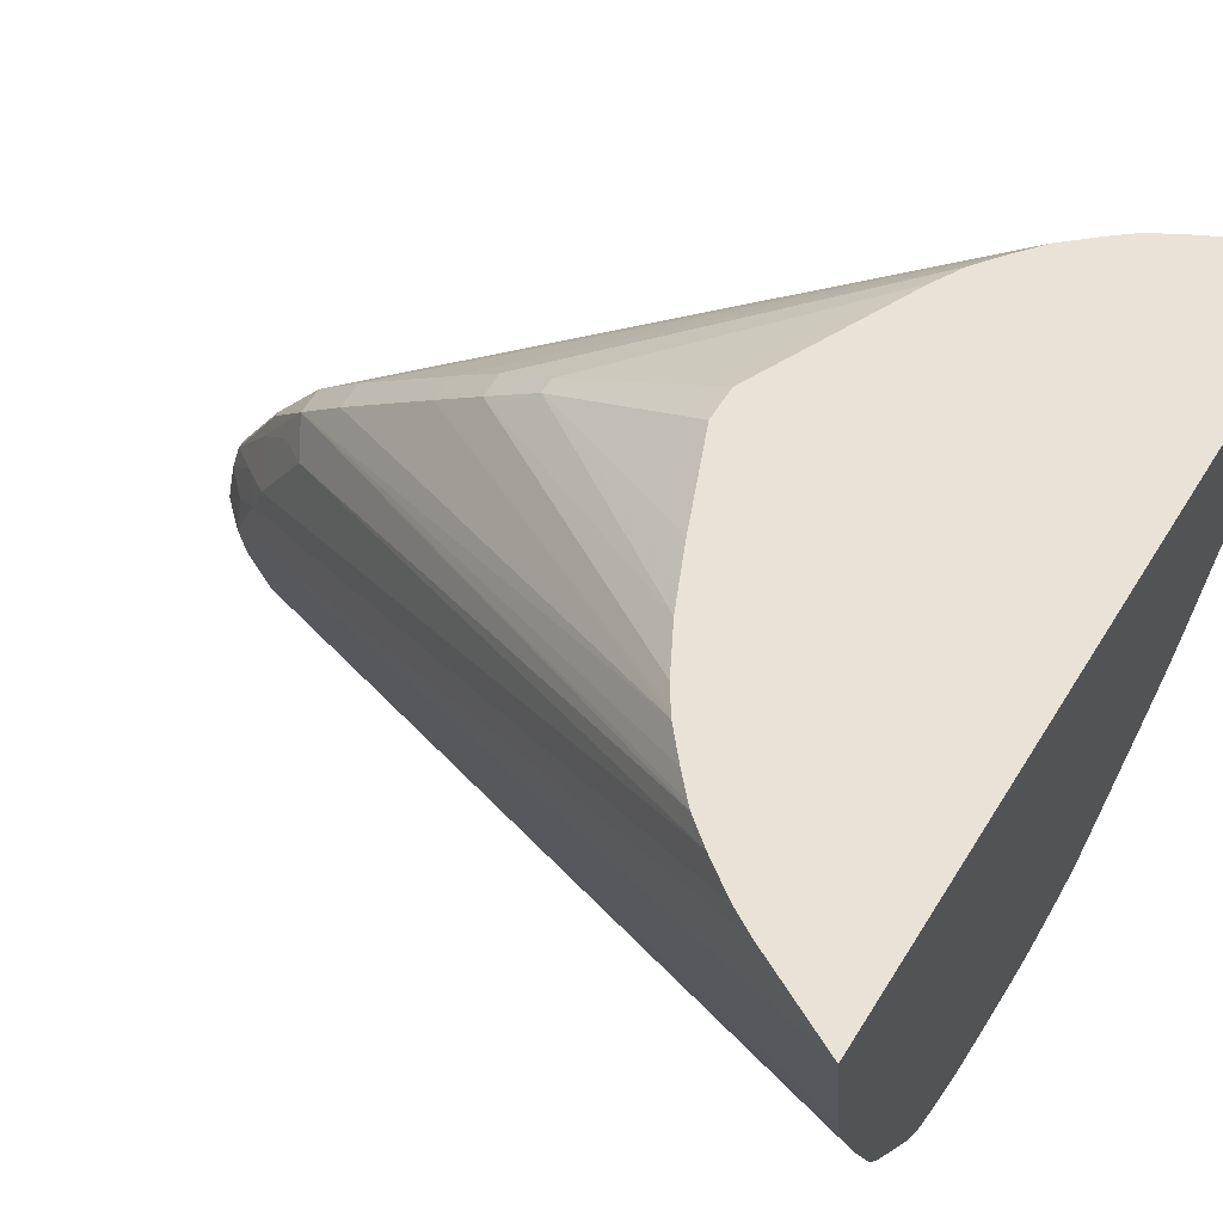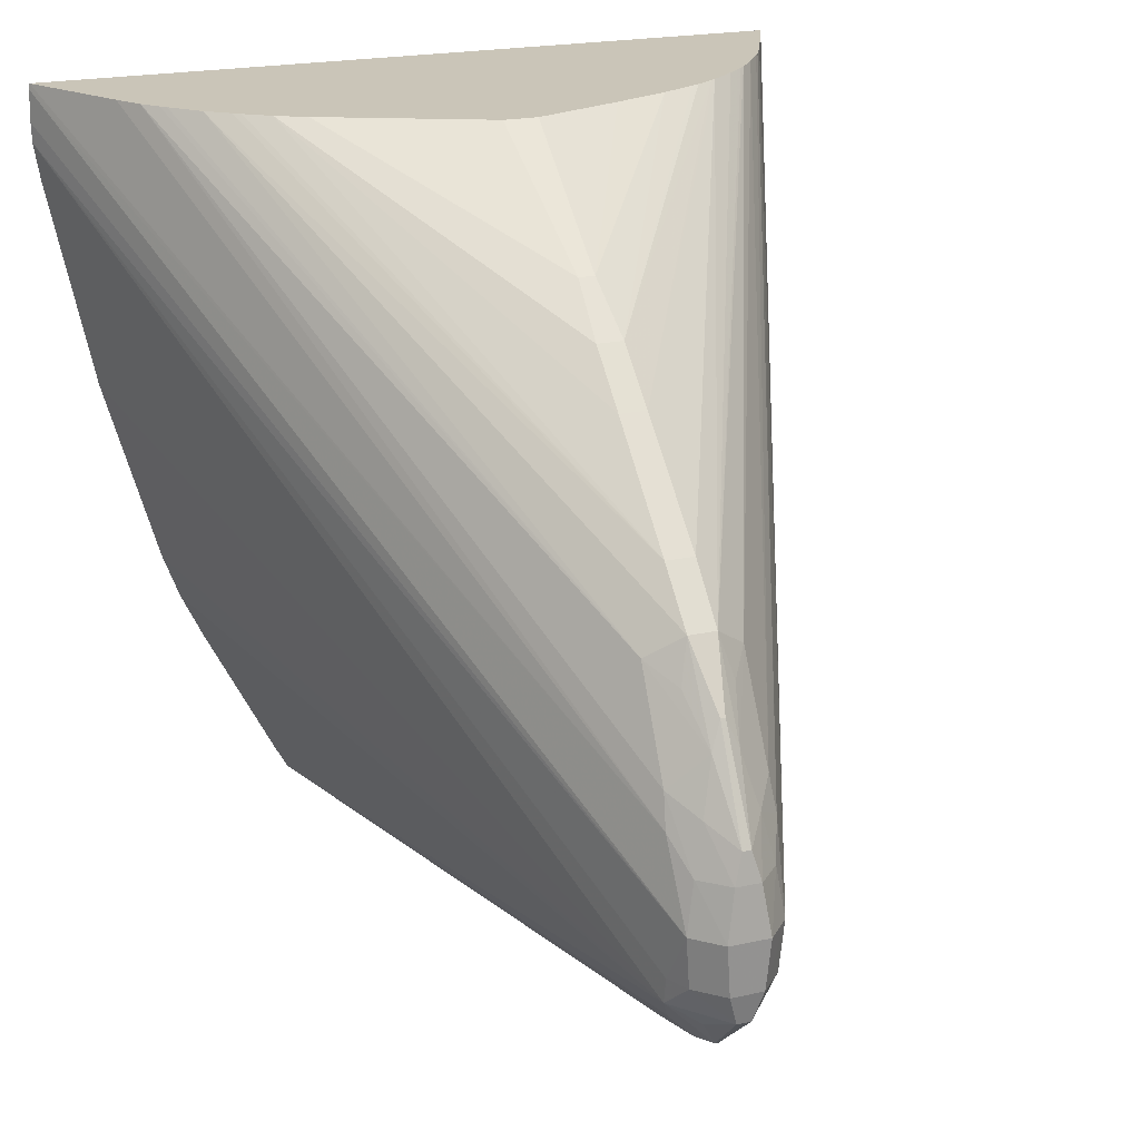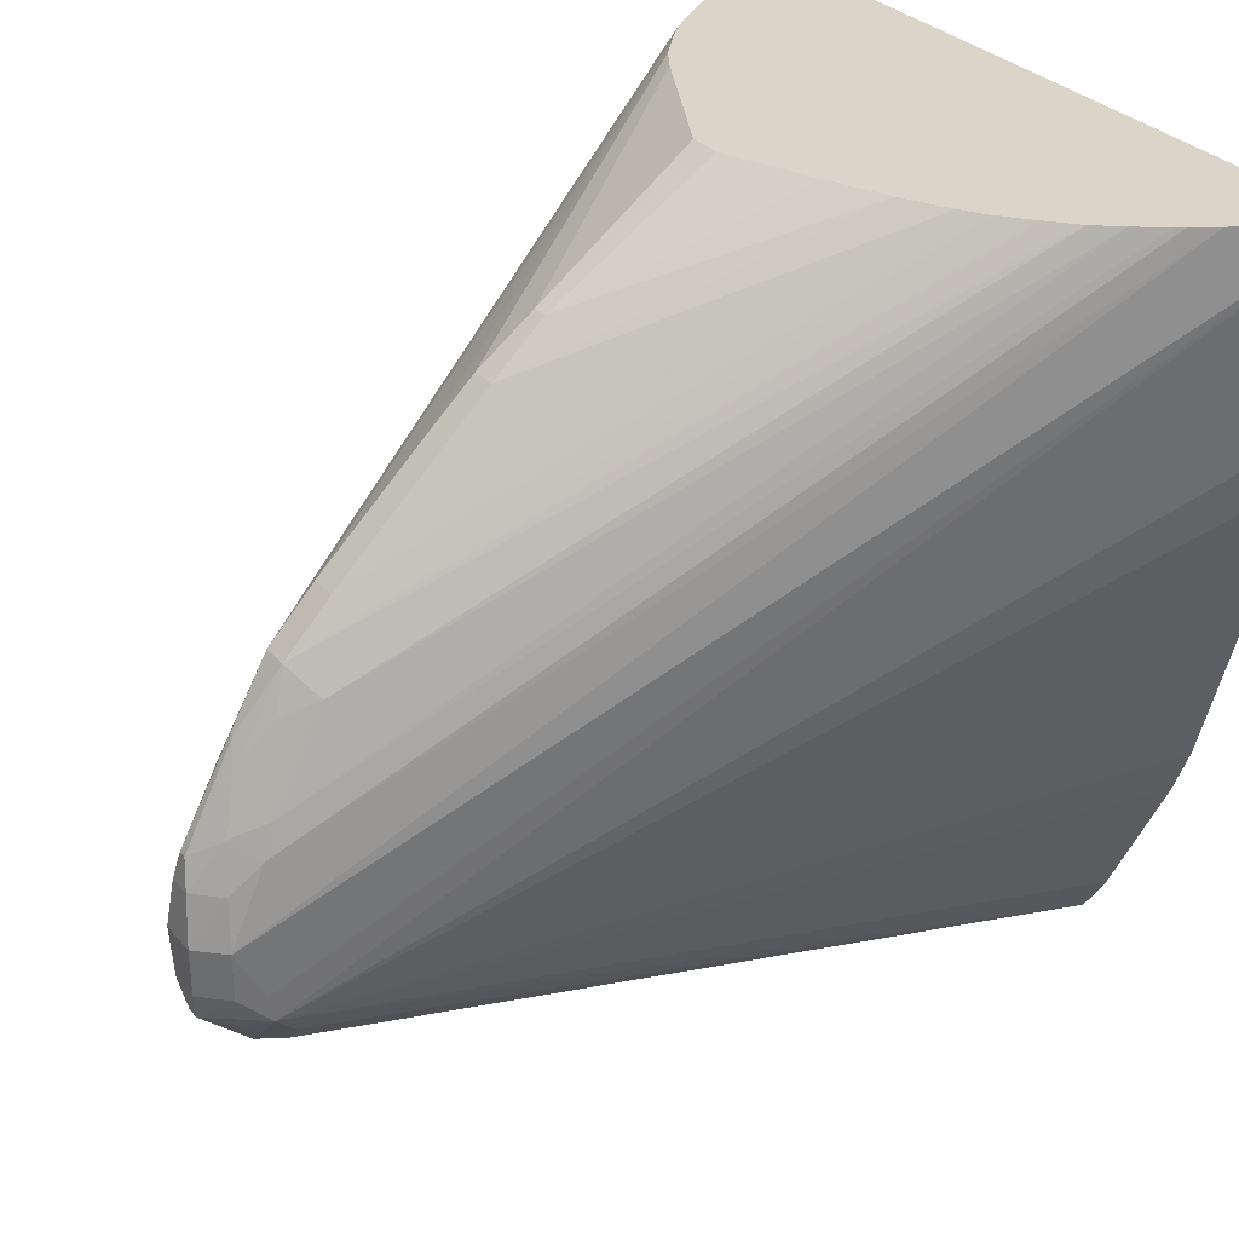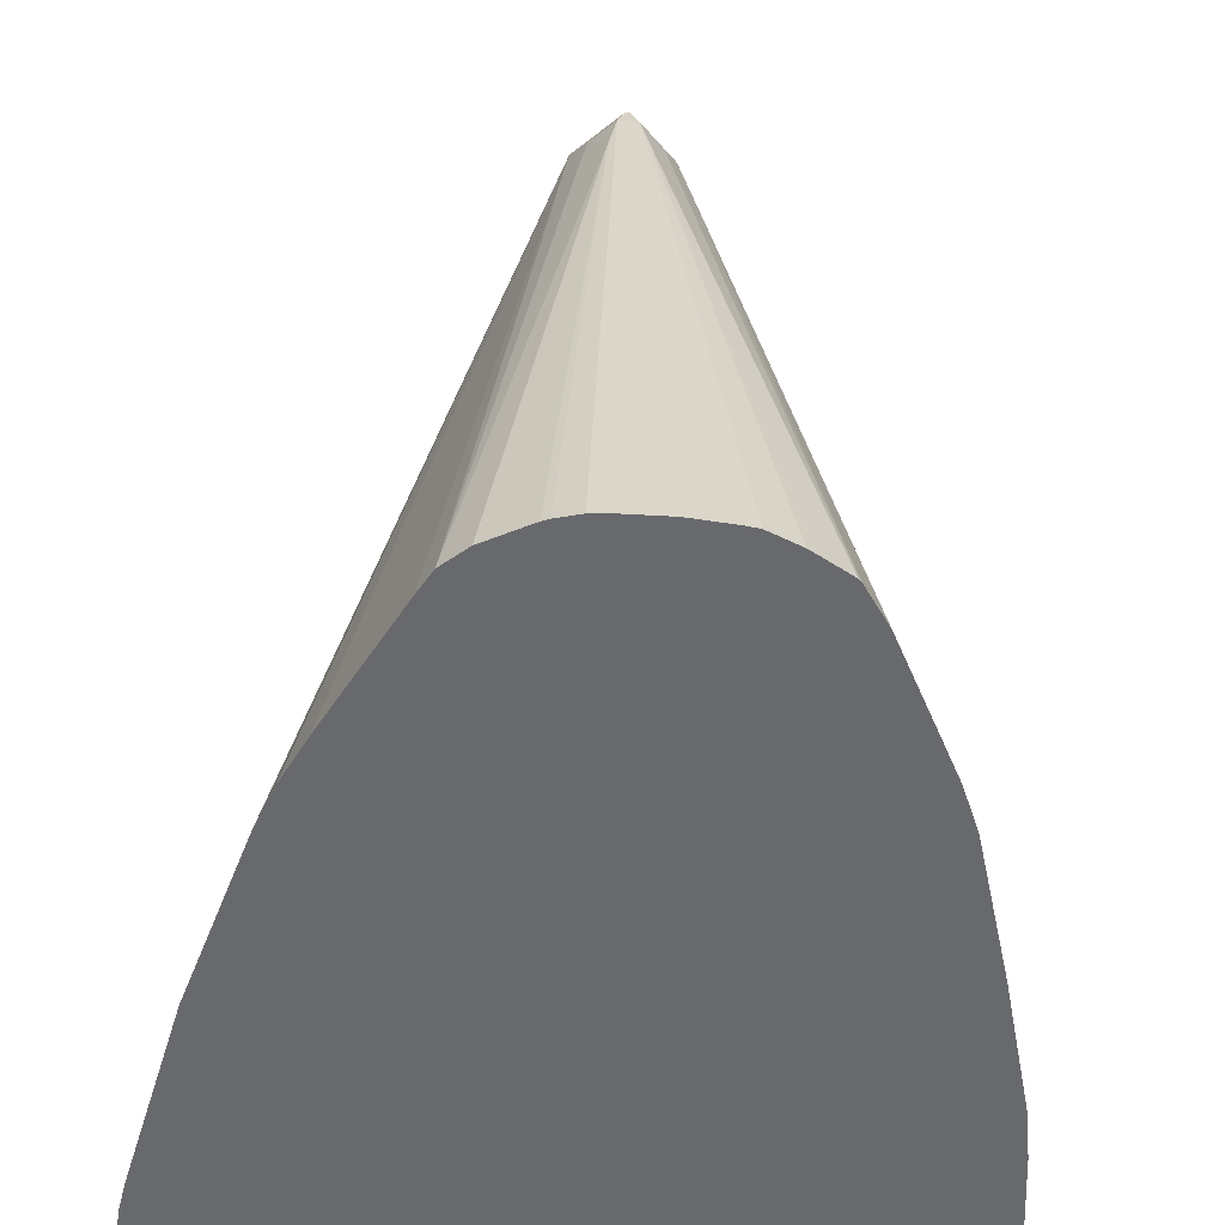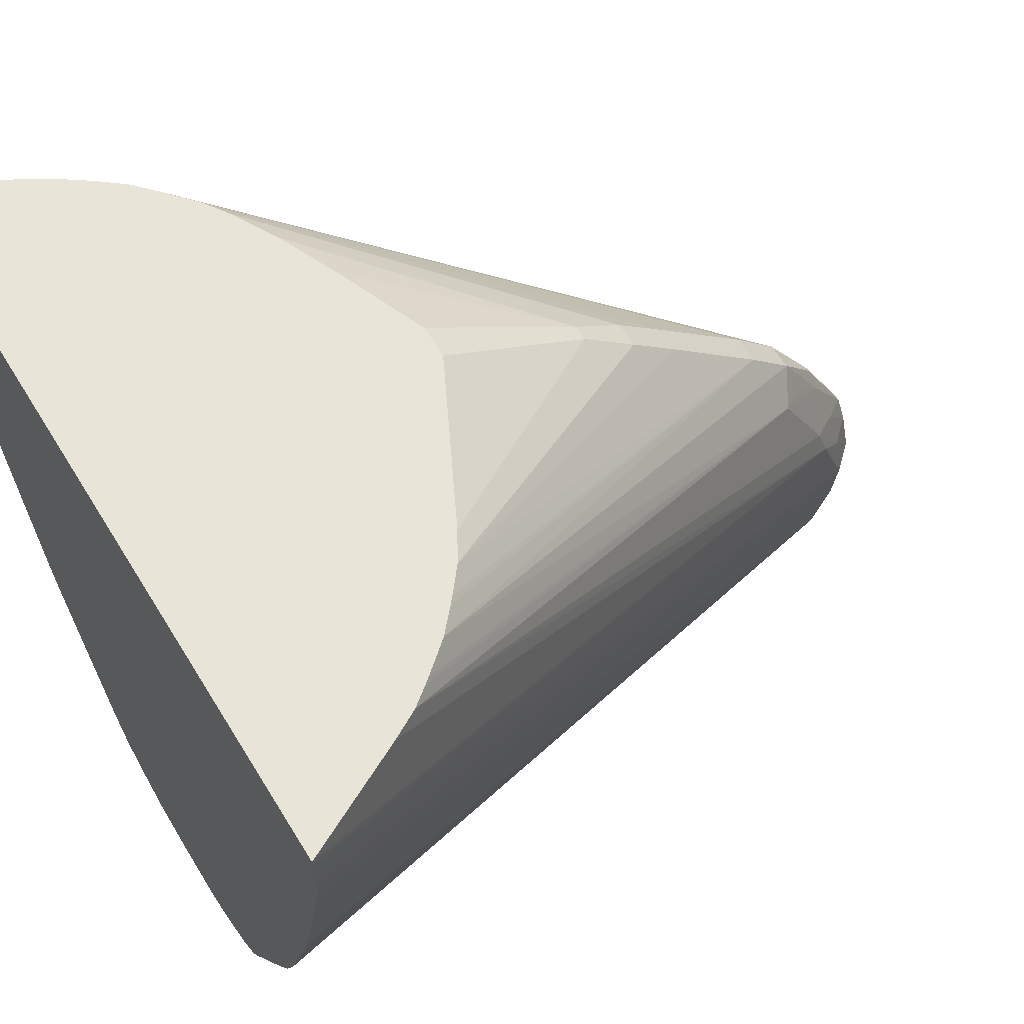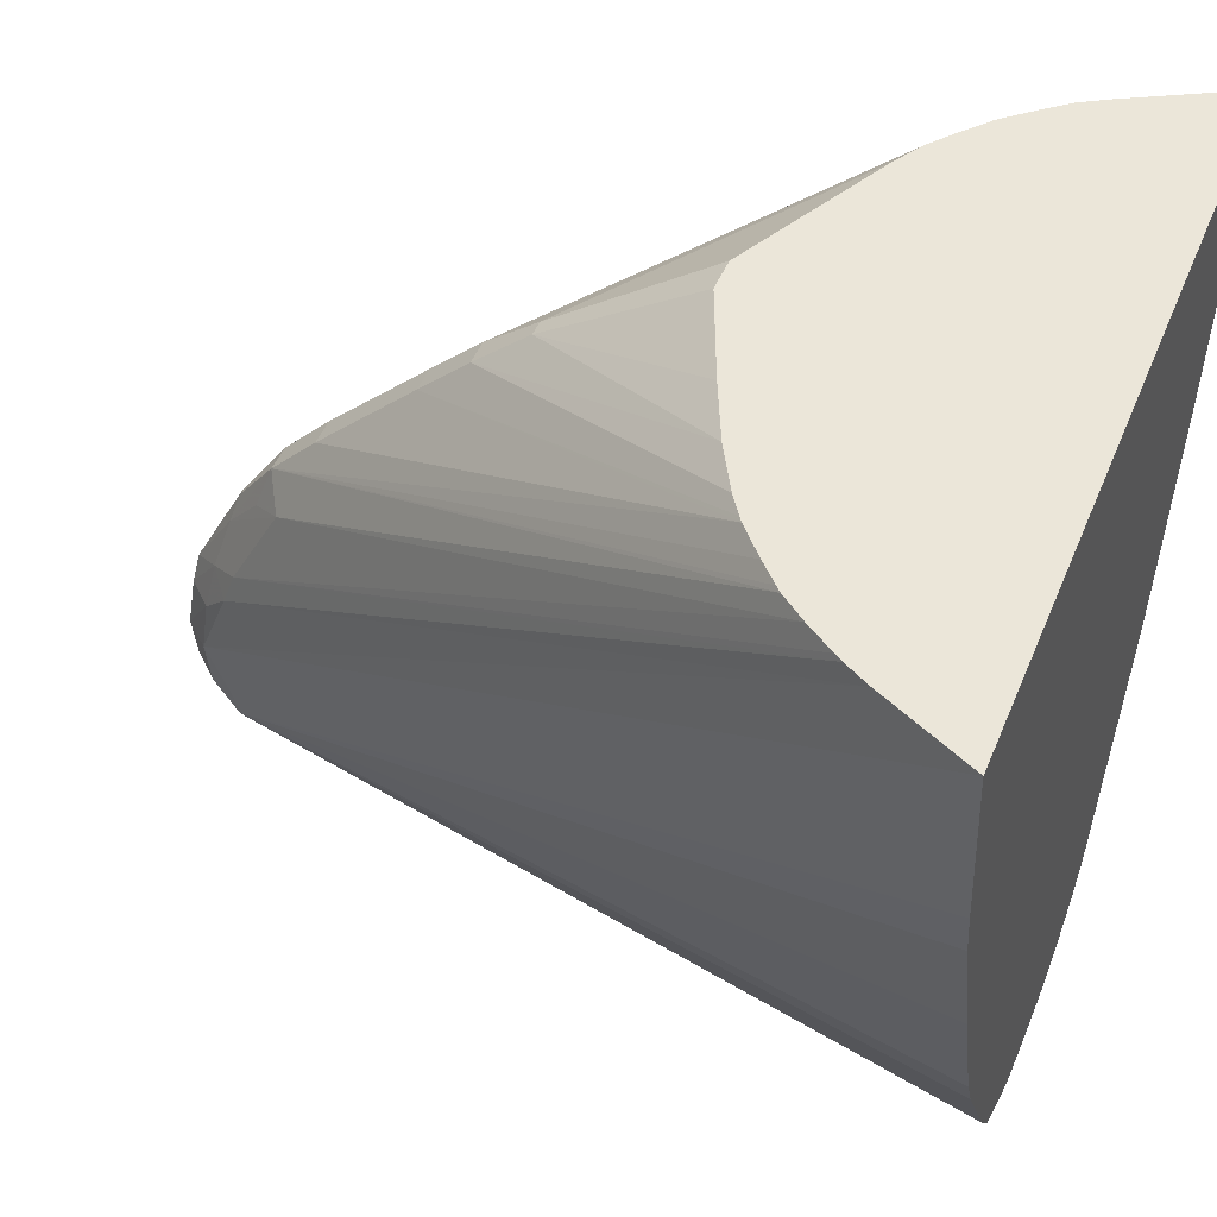
<metadata>
{"format":"obj","ext":"obj","renderer":"f3d","projection":"perspective","resolution":1024,"background":"white","views":[{"elev":62.5,"azim":122.0,"up":"+Y"},{"elev":20.3,"azim":-22.2,"up":"+Y"},{"elev":29.3,"azim":57.9,"up":"+Y"},{"elev":-52.8,"azim":-4.9,"up":"+Z"},{"elev":60.5,"azim":-121.3,"up":"+Y"},{"elev":47.9,"azim":111.7,"up":"+Y"}]}
</metadata>
<code>
v 0.0008906 -0.06961 -0.004791
v -0.0005087 -0.06958 -0.004791
v 0.002524 -0.06948 -0.004791
v 0.0003706 -0.06618 0.02229
v -0.0003672 -0.06618 0.02229
v -0.0008899 -0.06957 -0.004791
v 0.002987 -0.06941 -0.004791
v 0.001258 -0.06527 0.02229
v 0.001805 -0.06425 0.02325
v 6.572e-05 -0.06601 0.02323
v 0.004155 -0.06891 -0.004791
v 0.0006592 -0.06634 0.02051
v 0.005595 -0.06808 -0.004791
v -6.224e-05 -0.06601 0.02323
v -0.001805 -0.06425 0.02325
v -0.00126 -0.06526 0.02229
v -0.0006612 -0.06634 0.02051
v -0.001486 -0.06951 -0.004791
v 0.005693 -0.06797 -0.004791
v 0.001827 -0.06331 0.02345
v 0.001471 -0.06331 0.02435
v 0.0002481 -0.06436 0.0251
v 0.0007463 -0.0649 0.02384
v 0.006665 -0.06654 -0.004791
v 0.009273 -0.06153 -0.004791
v 0.01001 -0.05981 -0.004791
v 0.01168 -0.05436 -0.004791
v 0.01316 -0.04904 -0.004791
v 0.01348 -0.04723 -0.004791
v 0.01433 -0.04051 -0.004791
v 0.004539 -0.06869 -0.004791
v -0.0002446 -0.06436 0.0251
v -0.0007483 -0.0649 0.02384
v -0.001551 -0.06537 0.02051
v -0.001472 -0.06331 0.02434
v -0.001826 -0.06331 0.02345
v -0.01346 -0.04256 -0.004791
v -0.01323 -0.0439 -0.004791
v -0.01162 -0.05147 -0.004791
v -0.009741 -0.05796 -0.004791
v -0.009643 -0.05829 -0.004791
v -0.009041 -0.05991 -0.004791
v -0.008224 -0.06161 -0.004791
v -0.005657 -0.06657 -0.004791
v -0.00515 -0.06748 -0.004791
v -0.004258 -0.06828 -0.004791
v -0.002616 -0.06917 -0.004791
v -0.002341 -0.06928 -0.004791
v 0.001618 -0.06153 0.02444
v 0.0005775 -0.06331 0.0253
v -0.01343 -0.04051 -0.004791
v 0.01267 -0.04051 -0.001432
v -0.0005795 -0.06331 0.0253
v -0.001619 -0.06153 0.02443
v -0.01348 -0.04185 -0.004791
v 0.001819 -0.05857 0.02327
v 0.001337 -0.05974 0.02429
v 0.0007246 -0.06153 0.02539
v -0.01346 -0.0407 -0.004791
v -0.001816 -0.05857 0.02327
v -0.01138 -0.04051 -0.0008622
v 0.01217 -0.04051 -0.0005402
v -0.0007265 -0.06153 0.02539
v -0.001336 -0.05974 0.02428
v 0.001716 -0.05738 0.02288
v 0.0009342 -0.05804 0.024
v 0.0004469 -0.05974 0.0252
v -0.001723 -0.05738 0.02289
v -0.0108 -0.04051 0.0001452
v 0.01198 -0.04051 -0.0002565
v -0.0004461 -0.05974 0.0252
v -0.0009389 -0.05804 0.024
v 0.00168 -0.05389 0.02105
v 0.0004577 -0.05617 0.02348
v 0.01127 -0.04051 0.0007479
v 0.0001556 -0.0587 0.02504
v -0.0004624 -0.05617 0.02348
v -0.00169 -0.05388 0.02106
v -0.01031 -0.04051 0.0007656
v -0.0001548 -0.0587 0.02504
v 0.0004931 -0.05308 0.02171
v 0.0008825 -0.05455 0.02219
v 0.01057 -0.04051 0.00164
v 8.478e-05 -0.05521 0.02322
v -8.129e-05 -0.05521 0.02322
v -0.0005005 -0.05308 0.02171
v -0.0008871 -0.05454 0.02219
v -0.009202 -0.04051 0.002068
v -0.01012 -0.04051 0.001002
v 0.0005122 -0.0513 0.02005
v 0.01038 -0.04051 0.001826
v 0.009679 -0.04051 0.002482
v 0.008652 -0.04051 0.003374
v -0.0005114 -0.0513 0.02005
v -0.008404 -0.04051 0.002772
v 0.000485 -0.04777 0.01644
v 0.008462 -0.04051 0.003504
v -0.0004842 -0.04777 0.01644
v -0.00729 -0.04051 0.003679
v -0.008148 -0.04051 0.002987
v 0.0004659 -0.04604 0.01464
v 0.007762 -0.04051 0.003971
v -0.0004679 -0.04604 0.01464
v -0.0002828 -0.04442 0.01272
v -0.006272 -0.04051 0.004278
v 0.0002917 -0.04442 0.01272
v 0.007465 -0.04051 0.004131
v 0.006115 -0.04051 0.004854
v 0.0001991 -0.04051 0.007129
v -0.0006122 -0.04051 0.007114
v 0.005135 -0.04051 0.005283
v 0.003983 -0.04051 0.005782
v 0.0006184 -0.04051 0.007129
f 1 2 6
f 56 65 66
f 56 66 57
f 56 62 65
f 57 67 58
f 57 66 67
f 58 67 71
f 58 71 63
f 60 64 68
f 60 68 69
f 60 69 61
f 62 70 65
f 54 59 55
f 63 71 64
f 64 72 68
f 65 73 74
f 65 74 66
f 65 70 75
f 65 75 73
f 66 74 76
f 66 76 67
f 67 76 80
f 67 80 71
f 68 72 77
f 68 77 78
f 64 71 72
f 68 78 69
f 54 60 59
f 54 63 64
f 30 97 93
f 30 93 92
f 30 92 91
f 30 91 83
f 30 83 75
f 30 75 70
f 30 70 62
f 30 62 52
f 30 52 49
f 32 53 35
f 35 53 54
f 54 64 60
f 35 54 36
f 37 54 55
f 49 56 57
f 49 57 58
f 49 58 50
f 49 52 56
f 50 58 63
f 50 63 53
f 51 59 60
f 51 60 61
f 52 62 56
f 53 63 54
f 36 54 37
f 30 102 97
f 69 78 79
f 72 80 77
f 90 93 96
f 93 97 96
f 94 98 99
f 94 99 100
f 94 100 95
f 96 101 103
f 96 103 98
f 96 97 101
f 97 102 101
f 98 103 99
f 99 103 104
f 90 98 94
f 99 104 105
f 101 104 103
f 101 102 107
f 101 107 108
f 101 108 106
f 104 109 110
f 104 110 105
f 104 106 113
f 104 113 109
f 106 108 111
f 106 111 112
f 106 112 113
f 101 106 104
f 71 80 72
f 90 96 98
f 86 94 88
f 73 81 82
f 73 82 74
f 73 75 83
f 73 83 81
f 74 82 81
f 74 81 84
f 74 84 76
f 76 84 85
f 76 85 80
f 77 80 85
f 77 85 86
f 88 94 95
f 77 86 87
f 78 87 86
f 78 88 89
f 78 89 79
f 81 90 94
f 81 94 86
f 81 86 85
f 81 85 84
f 81 83 91
f 81 91 92
f 81 92 93
f 81 93 90
f 77 87 78
f 30 107 102
f 78 86 88
f 30 111 108
f 1 7 3
f 1 3 4
f 1 4 5
f 1 5 2
f 2 5 6
f 3 7 4
f 4 8 9
f 4 9 10
f 4 10 14
f 4 14 5
f 4 7 11
f 1 11 7
f 4 11 12
f 4 13 8
f 5 14 15
f 5 15 16
f 5 16 17
f 5 17 18
f 5 18 6
f 8 13 19
f 8 19 9
f 9 20 21
f 9 21 22
f 9 22 23
f 4 12 13
f 9 23 10
f 1 31 11
f 1 19 13
f 30 108 107
f 1 6 18
f 1 18 48
f 1 48 47
f 1 47 46
f 1 46 45
f 1 45 44
f 1 44 43
f 1 43 42
f 1 42 41
f 1 41 40
f 1 13 31
f 1 40 39
f 1 38 37
f 1 37 55
f 1 55 59
f 1 59 51
f 1 51 30
f 1 30 29
f 1 29 28
f 1 27 26
f 1 26 25
f 1 25 24
f 1 24 19
f 1 39 38
f 9 19 24
f 1 28 27
f 9 25 26
f 17 45 46
f 17 46 47
f 17 47 48
f 17 48 18
f 20 49 21
f 20 30 49
f 21 49 50
f 21 50 22
f 22 50 53
f 22 53 32
f 30 51 61
f 16 45 17
f 30 61 69
f 30 89 88
f 30 88 95
f 30 95 100
f 30 100 99
f 30 99 105
f 30 105 110
f 30 110 109
f 30 109 113
f 30 113 112
f 9 24 25
f 30 112 111
f 30 69 79
f 16 34 45
f 30 79 89
f 15 44 45
f 9 27 28
f 15 45 34
f 9 28 29
f 9 29 30
f 9 30 20
f 10 23 22
f 10 22 32
f 9 26 27
f 11 31 12
f 12 31 13
f 14 32 33
f 14 33 15
f 15 34 16
f 10 32 14
f 15 39 40
f 15 42 43
f 15 32 35
f 15 35 36
f 15 36 37
f 15 37 38
f 15 38 39
f 15 43 44
f 15 40 41
f 15 41 42
f 15 33 32

</code>
